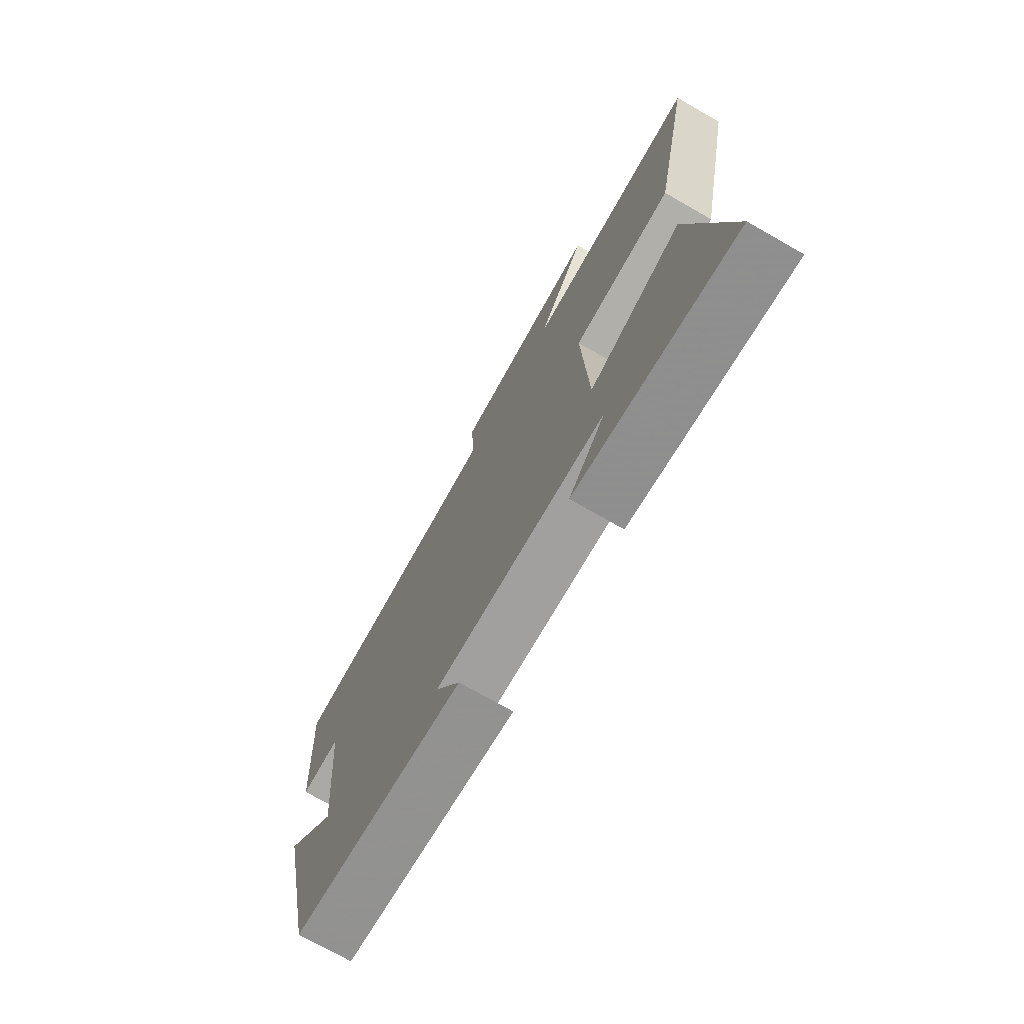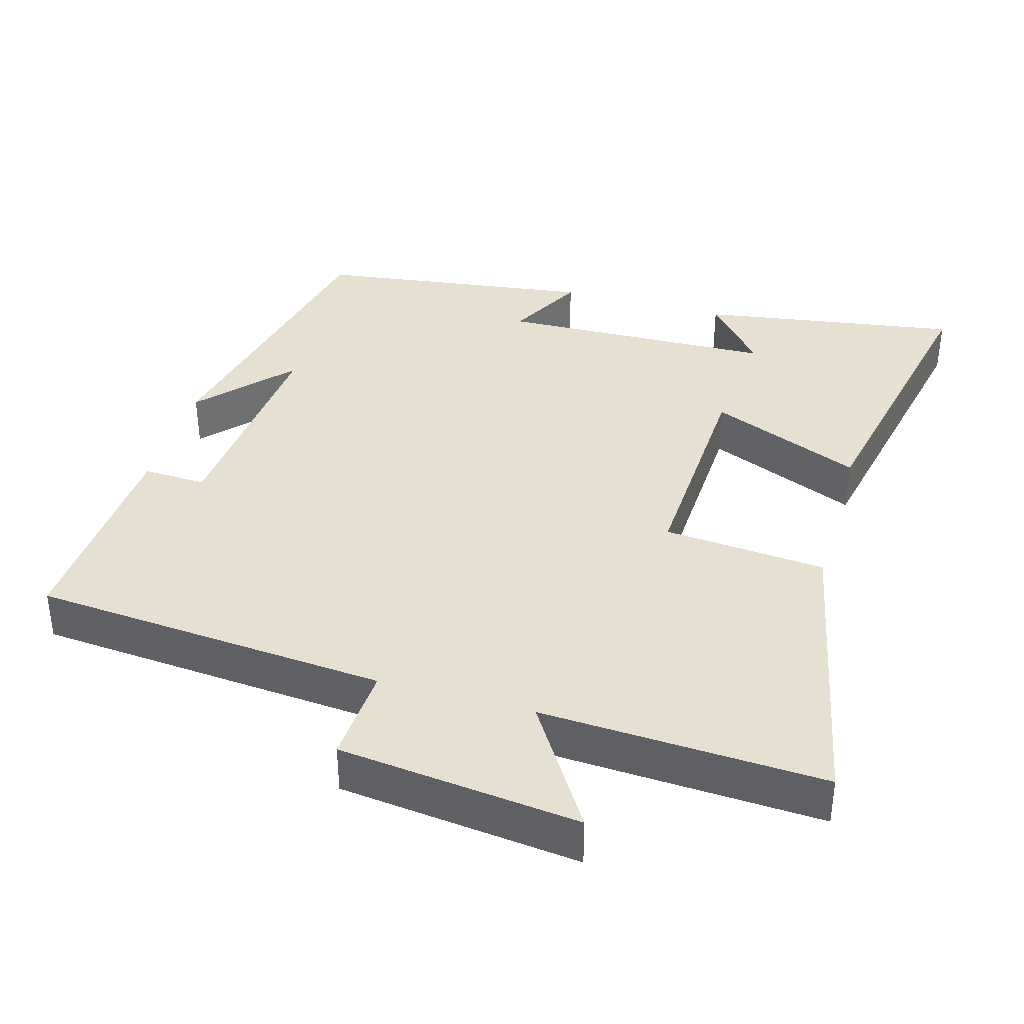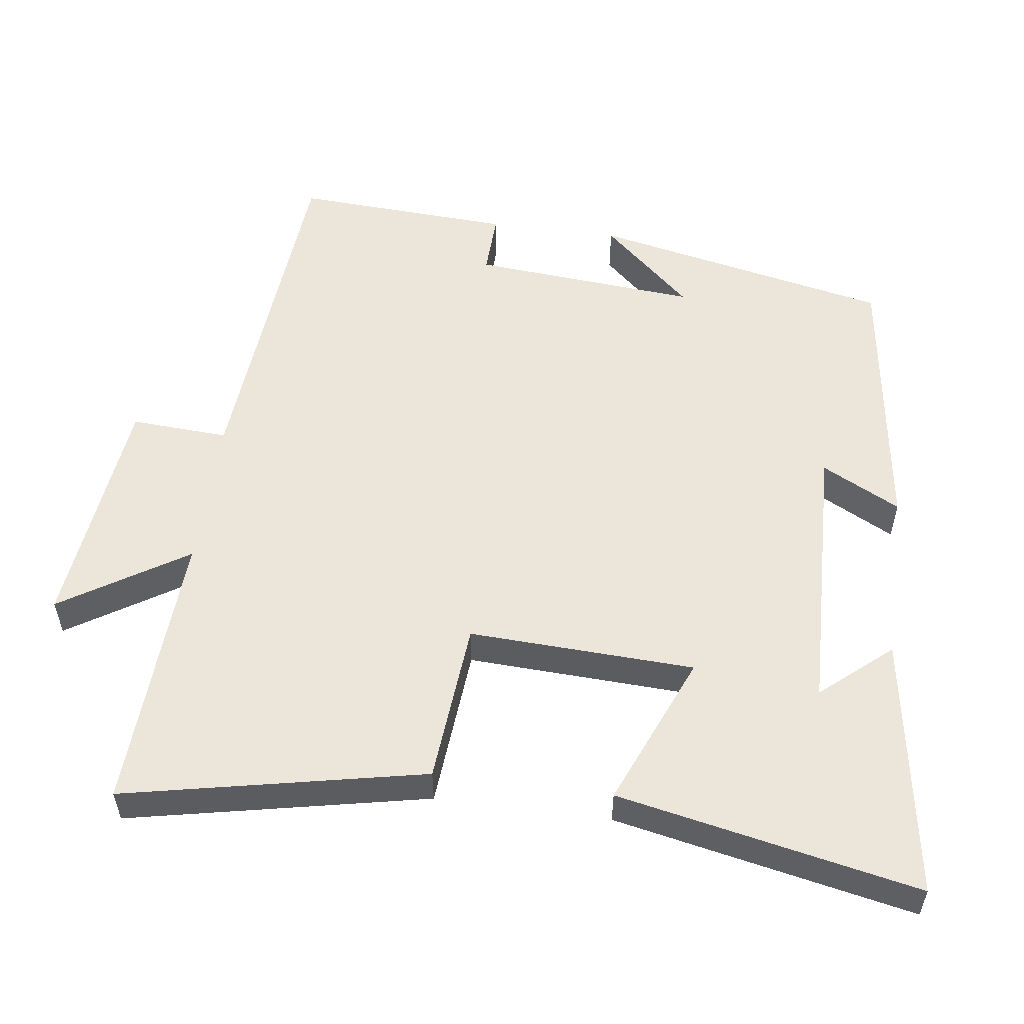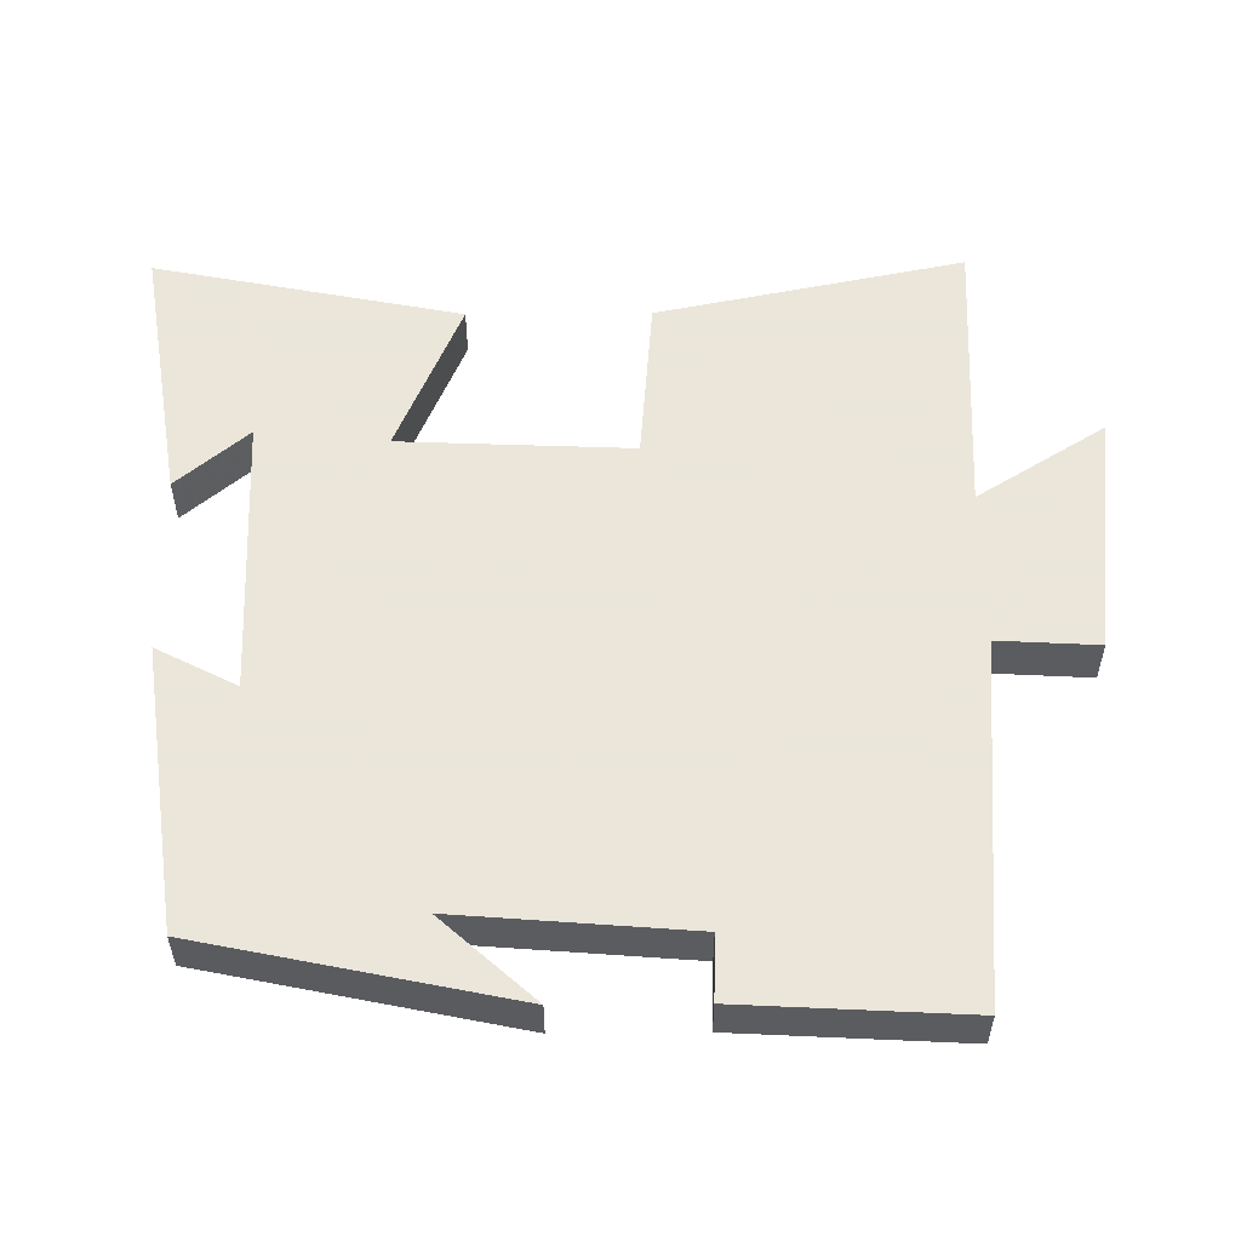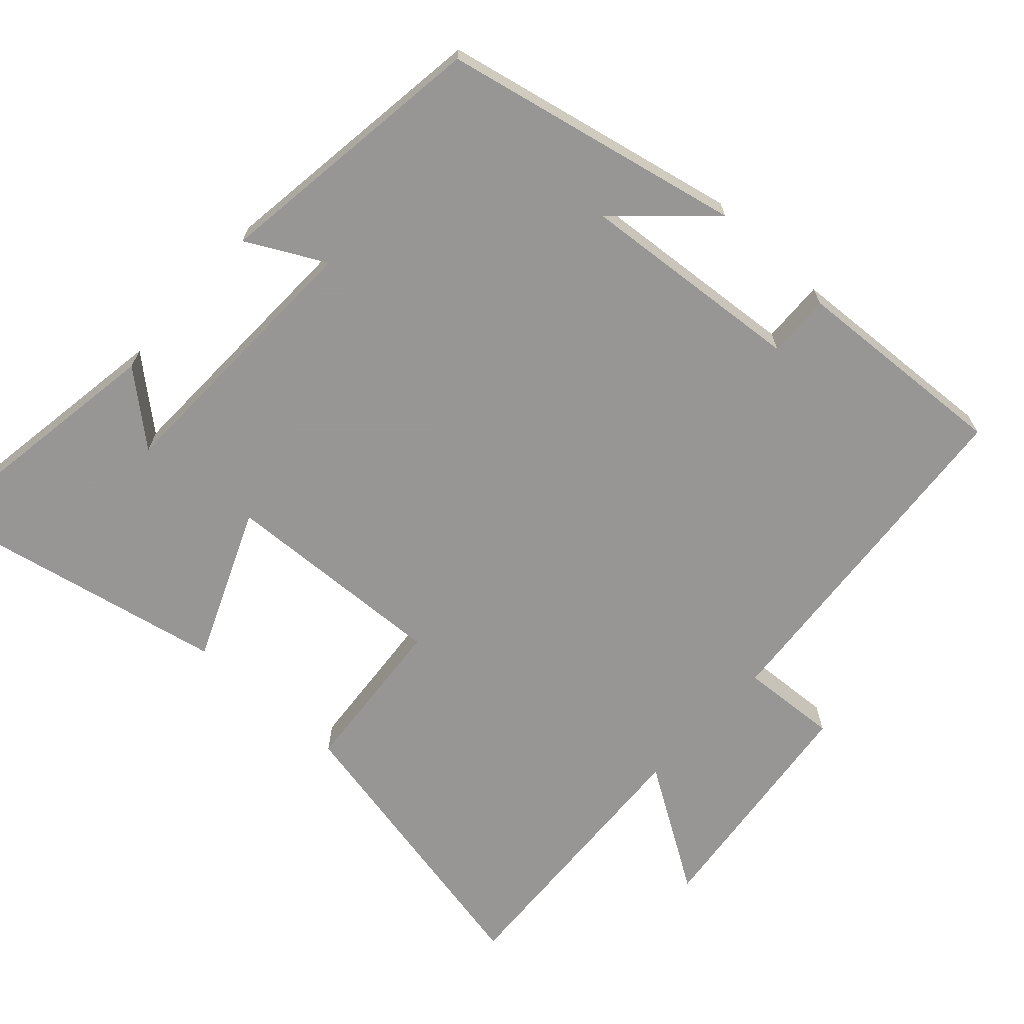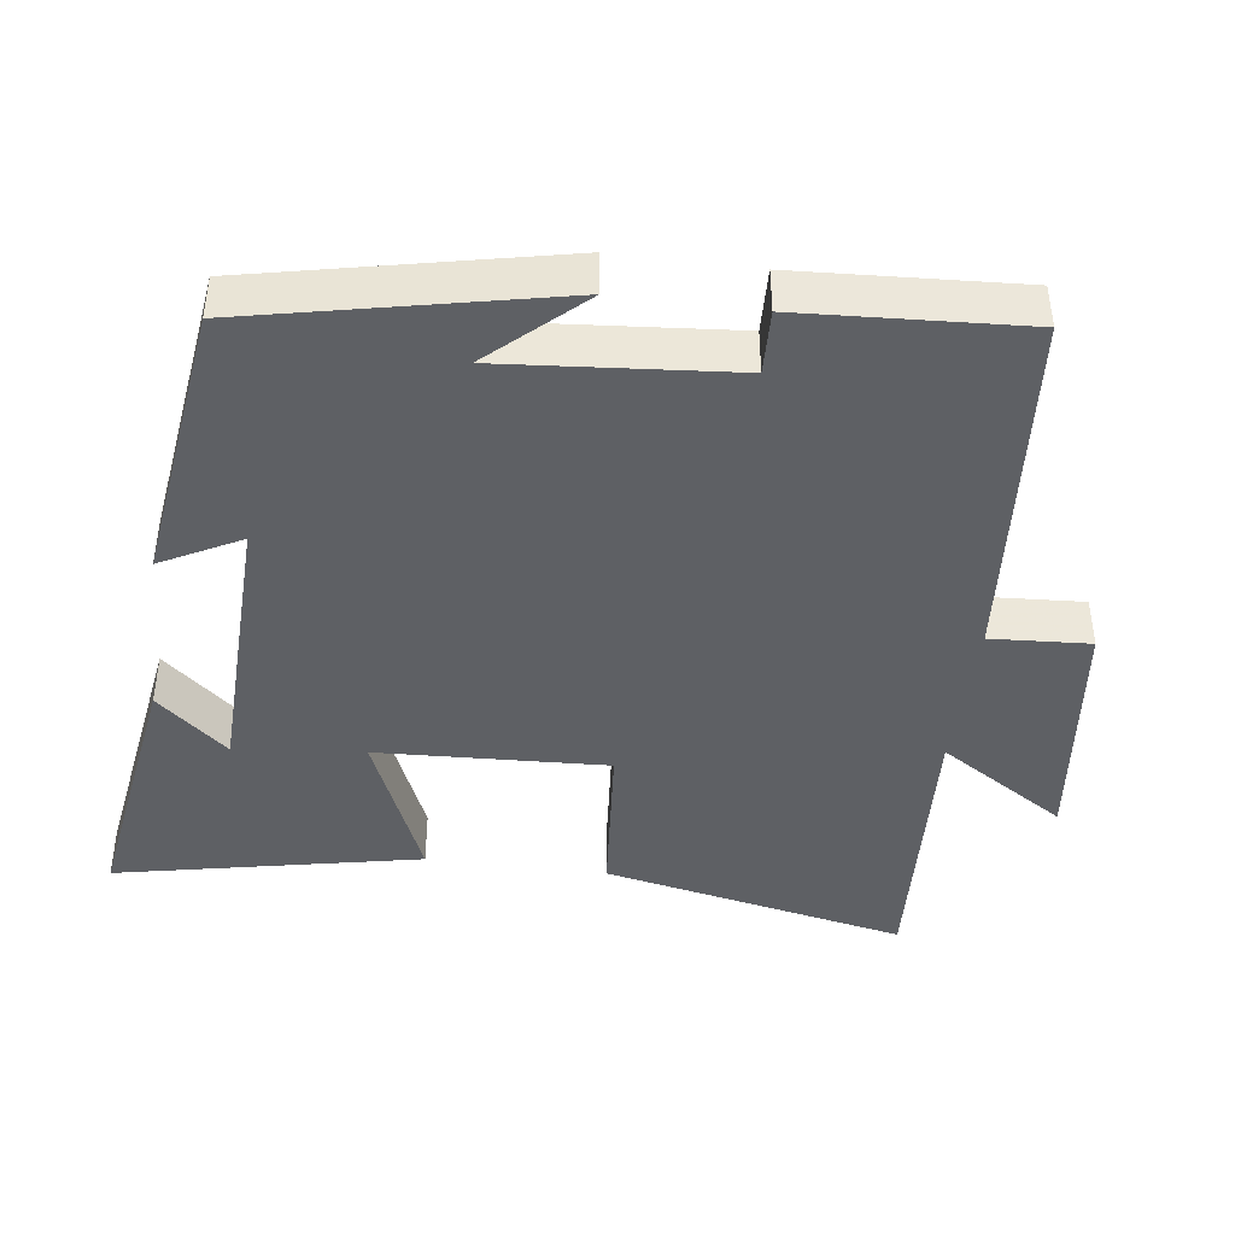
<metadata>
{"format":"obj","ext":"obj","renderer":"f3d","projection":"perspective","resolution":1024,"background":"white","views":[{"elev":-73.5,"azim":60.3,"up":"+Z"},{"elev":37.7,"azim":16.0,"up":"+Y"},{"elev":54.5,"azim":97.6,"up":"+Y"},{"elev":55.0,"azim":-90.5,"up":"+Y"},{"elev":-68.0,"azim":-132.3,"up":"+Y"},{"elev":-42.9,"azim":-97.4,"up":"+Y"}]}
</metadata>
<code>
v -0.412 0.07 -0.447
v -0.5 0.07 -0.03
v -0.386 0.07 -0.155
v -0.412 0.07 0.159
v -0.5 0.07 0.156
v -0.517 0.07 0.46
v -0.023 0.07 0.5
v -0.031 0.07 0.636
v 0.303 0.07 0.674
v 0.193 0.07 0.5
v 0.586 0.07 0.52
v 0.5 0.07 0.104
v 0.274 0.07 0.085
v 0.288 0.07 -0.229
v 0.5 0.07 -0.14
v 0.585 0.07 -0.557
v 0.222 0.07 -0.5
v 0.305 0.07 -0.403
v -0.081 0.07 -0.391
v -0.024 0.07 -0.5
v -0.412 0 -0.447
v -0.5 0 -0.03
v -0.386 0 -0.155
v -0.412 0 0.159
v -0.5 0 0.156
v -0.517 0 0.46
v -0.023 0 0.5
v -0.031 0 0.636
v 0.303 0 0.674
v 0.193 0 0.5
v 0.586 0 0.52
v 0.5 0 0.104
v 0.274 0 0.085
v 0.288 0 -0.229
v 0.5 0 -0.14
v 0.585 0 -0.557
v 0.222 0 -0.5
v 0.305 0 -0.403
v -0.081 0 -0.391
v -0.024 0 -0.5
f 19 20 1
f 16 17 18
f 14 15 16 18
f 14 18 19
f 13 14 19 1
f 10 11 12 13
f 7 8 9 10
f 4 5 6 7
f 3 4 7 10
f 1 2 3
f 1 3 10 13
f 21 40 39
f 38 37 36
f 38 36 35 34
f 39 38 34
f 21 39 34 33
f 33 32 31 30
f 30 29 28 27
f 27 26 25 24
f 30 27 24 23
f 23 22 21
f 33 30 23 21
f 1 21 22 2
f 2 22 23 3
f 3 23 24 4
f 4 24 25 5
f 5 25 26 6
f 6 26 27 7
f 7 27 28 8
f 8 28 29 9
f 9 29 30 10
f 10 30 31 11
f 11 31 32 12
f 12 32 33 13
f 13 33 34 14
f 14 34 35 15
f 15 35 36 16
f 16 36 37 17
f 17 37 38 18
f 18 38 39 19
f 19 39 40 20
f 20 40 21 1

</code>
